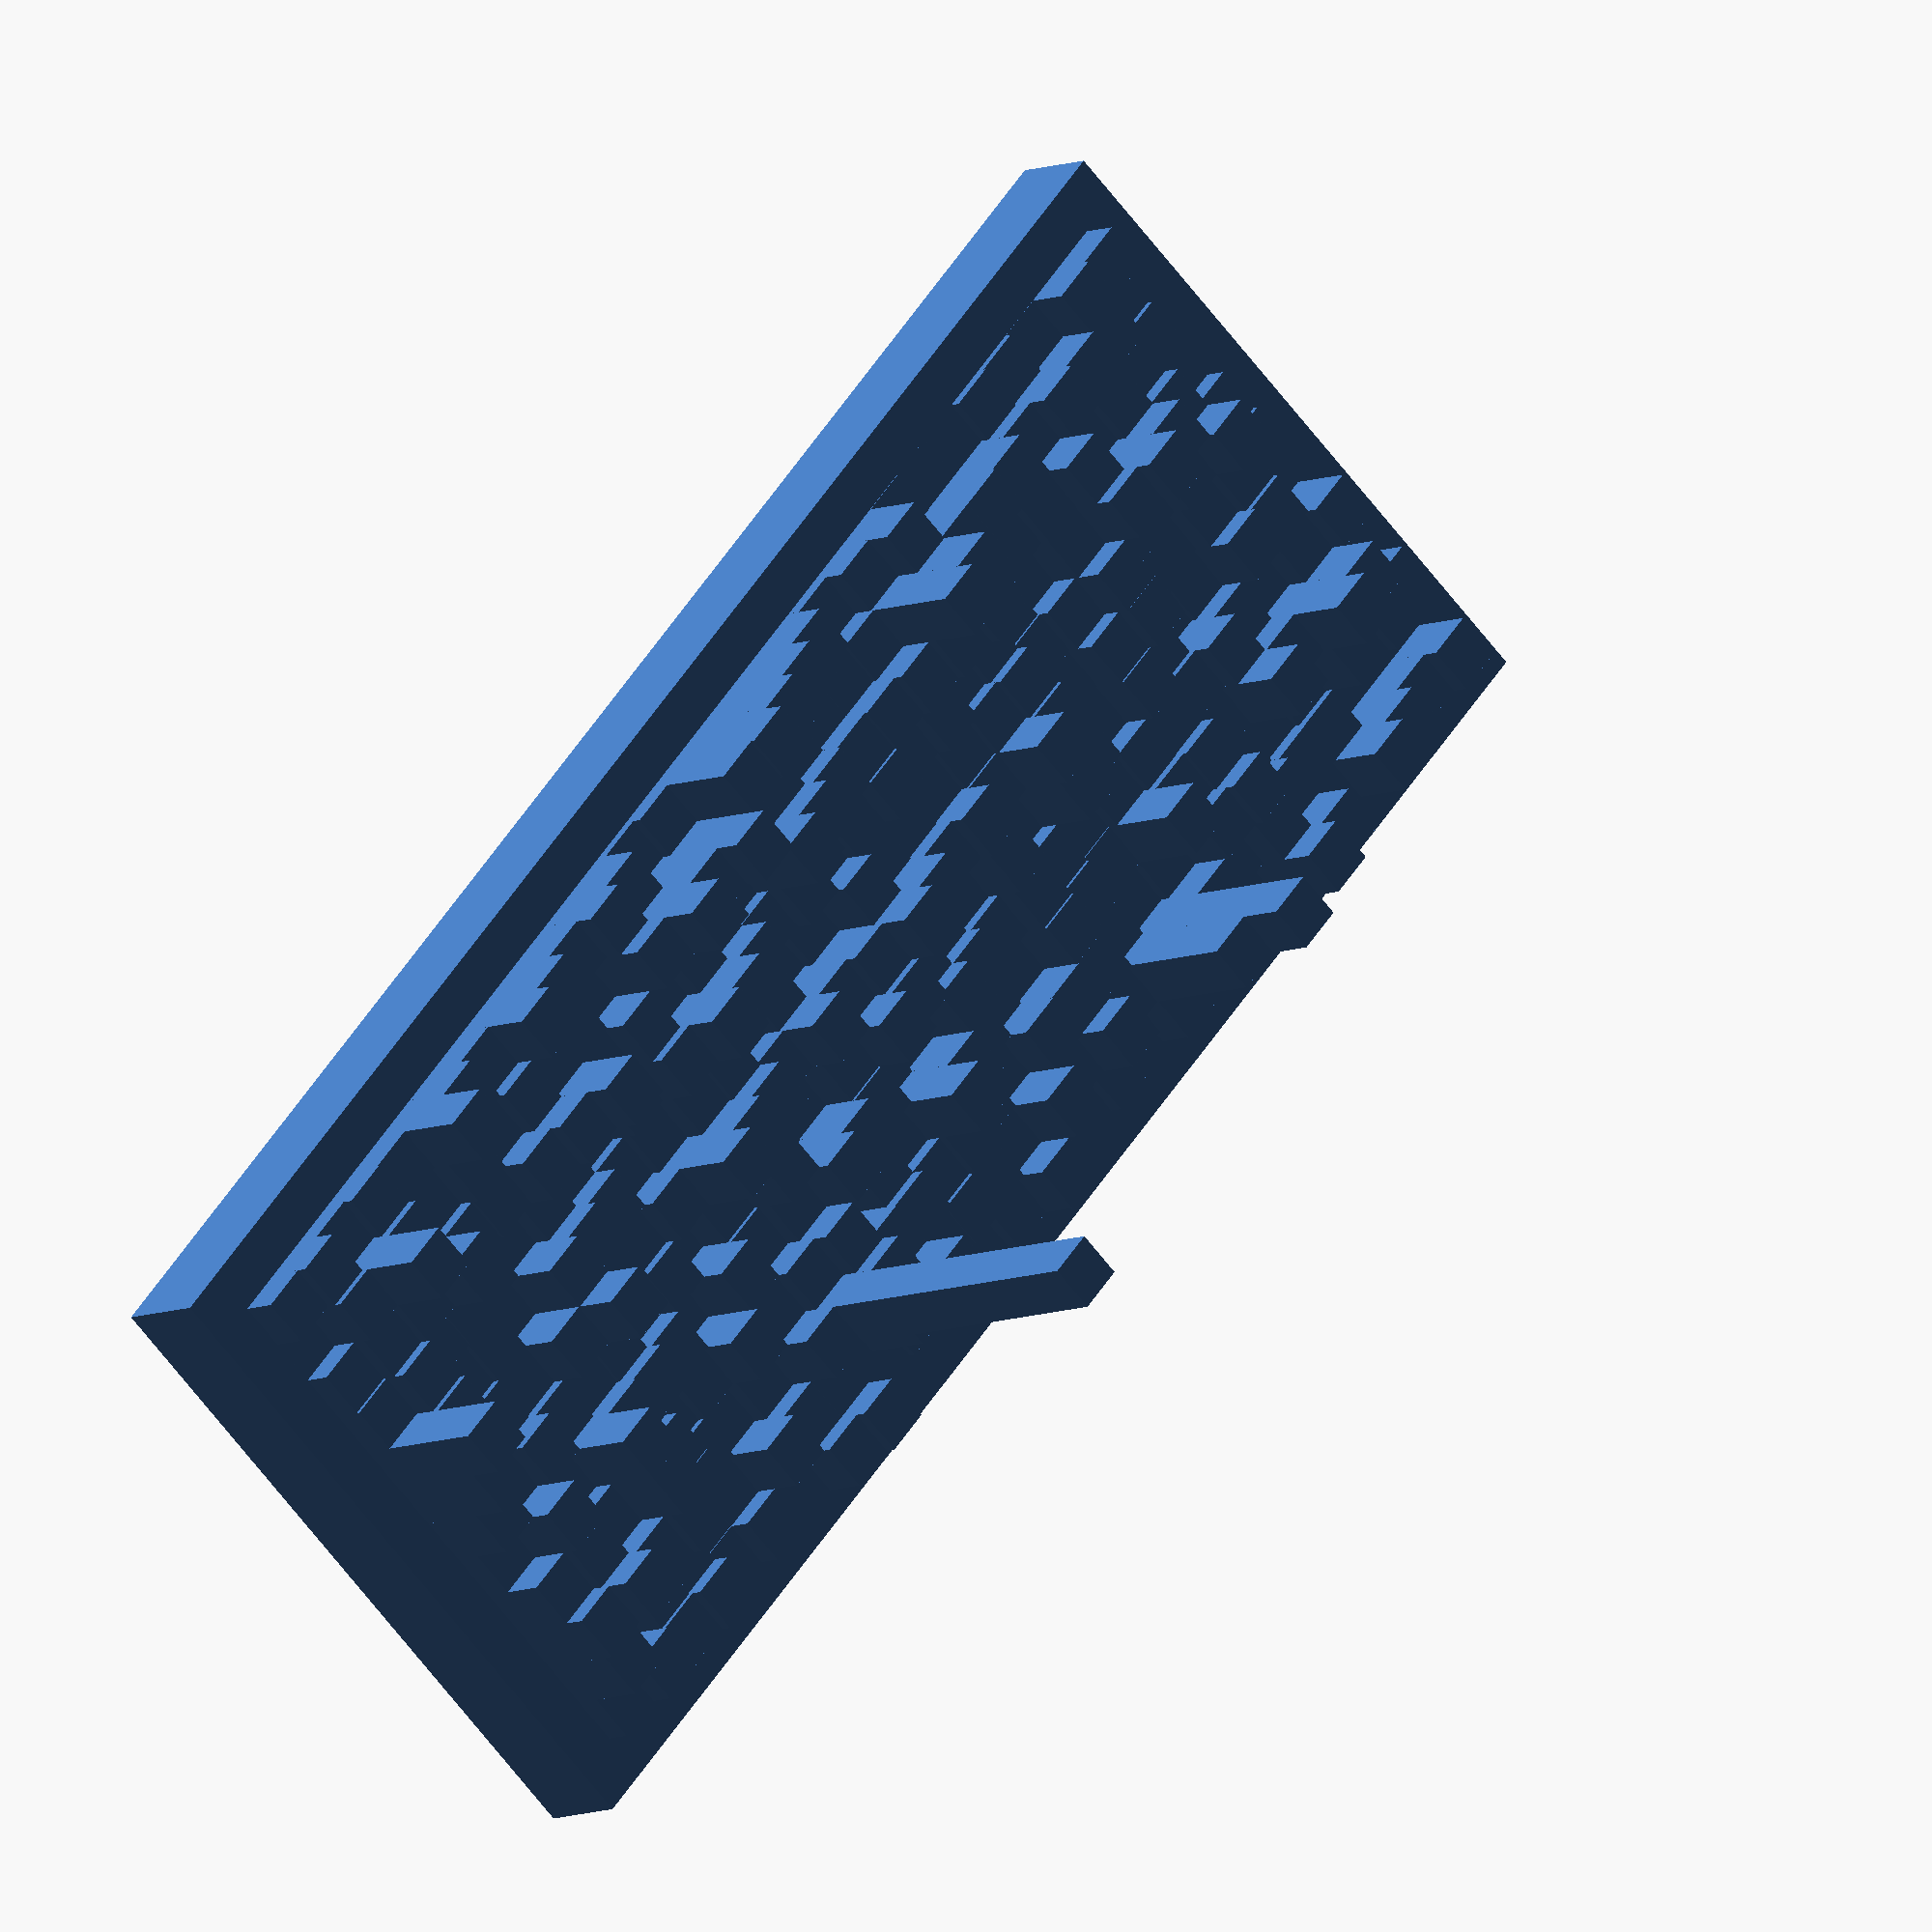
<openscad>
// -- TO CHANGE START -- //
// do not chang it yourself
jan = [6433, 12574, 12013, 14896, 6242, 12306, 11732, 22842, 25780, 7375, 1030, 2676, 8857, 7948, 11429, 21389, 13025, 5335, 8942, 4457, 14171, 9951, 10766, 7780, 29865, 24567, 7702, 24382, 17697, 12100, 16698];
feb = [21093, 2887, 10773, 10345, 5897, 6255, 20849, 17071, 17168, 8504, 27323, 33772, 16624, 16915, 14535, 10766, 24339, 14177, 24986, 13760, 47418, 59739, 19918, 12892, 20671, 13143, 9618, 9389, 0, 0];
mar = [23643, 29897, 23874, 26867, 20092, 8363, 6073, 10425, 26663, 111087, 30647, 19681, 19344, 15507, 17636, 12541, 7369, 17568, 17077, 15472, 9506, 6338, 8851, 21544, 24243, 7023, 5401, 7157, 20584, 23584, 16505];
apr = [18005, 20973, 15606, 31164, 19681, 6483, 9336, 19675, 16235, 20264, 24966, 5373, 15940, 11196, 31502, 19592, 12128, 5567, 4127, 16426, 12003, 9349, 30876, 16646, 17918, 10468, 29463, 17615, 33916, 26946];
may = [7170, 23252, 9804, 31352, 15586, 14805, 11428, 1109, 17412, 10792, 15063, 26795, 21759, 16454, 6553, 4298, 18480, 12895, 9416, 15555, 11009, 8964, 12185, 14078, 13741, 12137, 16978, 9225, 5745, 11983, 16882];
jun = [18025, 9358, 14984, 9903, 8786, 9800, 4640, 10981, 243, 9525, 23704, 6319, 5829, 15594, 27113, 21561, 12550, 7705, 5961, 17777, 5608, 23655, 15029, 6724, 17000, 10188, 656, 2250, 15440, 14002];
jul = [28390, 11561, 7373, 6742, 17094, 29206, 11565, 8060, 14140, 30700, 24018, 20970, 12356, 23407, 15595, 18958, 27610, 22698, 14382, 18506, 11033, 26381, 15258, 7264, 16294, 20051, 7199, 3656, 9122, 12367, 7399];
aug = [37781, 16170, 5423, 7281, 625, 17514, 14275, 11376, 4164, 6922, 12616, 14079, 5546, 10987, 0, 2947, 16041, 9591, 8883, 8308, 10195, 12063, 13868, 8181, 11185, 19938, 9788, 6687, 12555, 22733, 5933];
sep = [8156, 14355, 7410, 7958, 5638, 1974, 7015, 3924, 559, 8996, 19943, 28816, 26180, 18516, 9069, 14086, 7128, 11096, 16909, 10968, 15450, 7919, 10128, 7433, 3533, 12644, 25574, 30150, 21302, 10383];
oct = [7109, 11067, 13580, 24341, 10774, 11742, 19973, 23626, 30664, 9417, 16783, 9260, 14108, 9489, 4830, 28002, 21885, 16954, 15868, 16902, 19634, 22134, 24960, 11625, 10090, 13084, 20795, 8160, 11223, 5578, 1741];
nov = [0, 13537, 30169, 11276, 6862, 13438, 10021, 14033, 11938, 10941, 3634, 23317, 33661, 22821, 30040, 13944, 13980, 10466, 8872, 9020, 10166, 37281, 31896, 15089, 15184, 14277, 8070, 13321, 11396, 9223];
dec = [8826, 11600, 5676, 8647, 8214, 26350, 12609, 9070, 21900, 17233, 11803, 17161, 12652, 2534, 5066, 26487, 27623, 21798, 17840, 11337, 3662, 9396, 16589, 242, 0, 0, 2674, 1892, 98, 10846, 9384];
max = 111087;
min = 0;
text = "Aviortheking";
// -- TO CHANGE END -- //


maxHeight = 100;
spacing = 0;

socleHeight = 20;
textHeight = 10;
minValue = 0;

module generateMonth(month, offset = 0) {
    for (index = [0 : len(month) -1 ]) {
        it = month[index];
        translate([10 + (10 + spacing) * index,10 + (10 + spacing) * offset, socleHeight - 1]) {
            cube([10,10,it < minValue ? 0 : it * maxHeight / max + 1]);
        }
    }
}

union() {
    difference() {
        cube([330, 140, socleHeight]);
        translate([5,1.9,(socleHeight - textHeight) / 2]) {
            rotate([90,0,0]) {
                linear_extrude(2)
                text(text, size=textHeight);
            }    
        }
    }

    for (monthIndex = [ 0 : 11 ]) {
        if (monthIndex == 0) {
            generateMonth(jan, monthIndex);
        }
        if (monthIndex == 1) {
            generateMonth(feb, monthIndex);
        }
        if (monthIndex == 2) {
            generateMonth(mar, monthIndex);
        }
        if (monthIndex == 3) {
            generateMonth(apr, monthIndex);
        }
        if (monthIndex == 4) {
            generateMonth(may, monthIndex);
        }
        if (monthIndex == 5) {
            generateMonth(jun, monthIndex);
        }
        if (monthIndex == 6) {
            generateMonth(jul, monthIndex);
        }
        if (monthIndex == 7) {
            generateMonth(aug, monthIndex);
        }
        if (monthIndex == 8) {
            generateMonth(sep, monthIndex);
        }
        if (monthIndex == 9) {
            generateMonth(oct, monthIndex);
        }

        if (monthIndex == 10) {
            generateMonth(nov, monthIndex);
        }
        if (monthIndex == 11) {
            generateMonth(dec, monthIndex);
        }
    }
}

</openscad>
<views>
elev=186.7 azim=131.9 roll=216.0 proj=o view=solid
</views>
